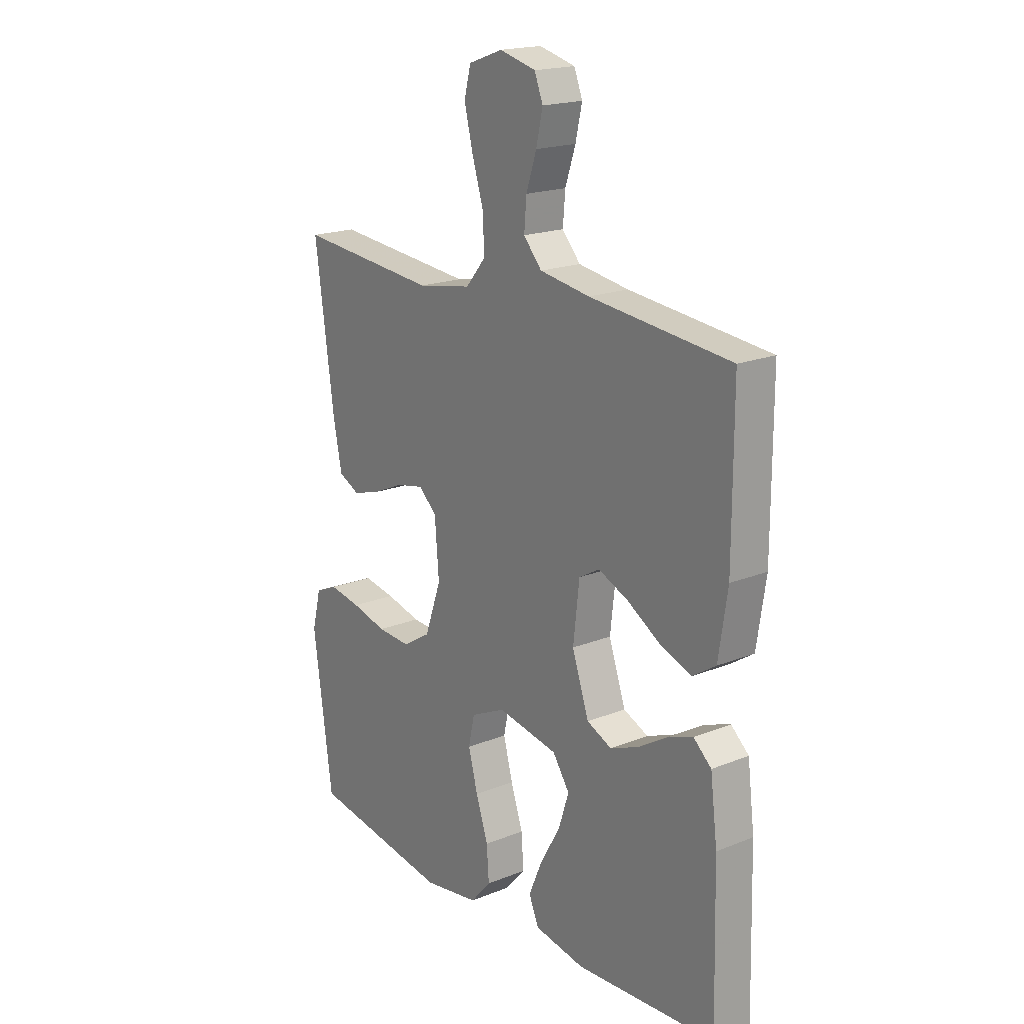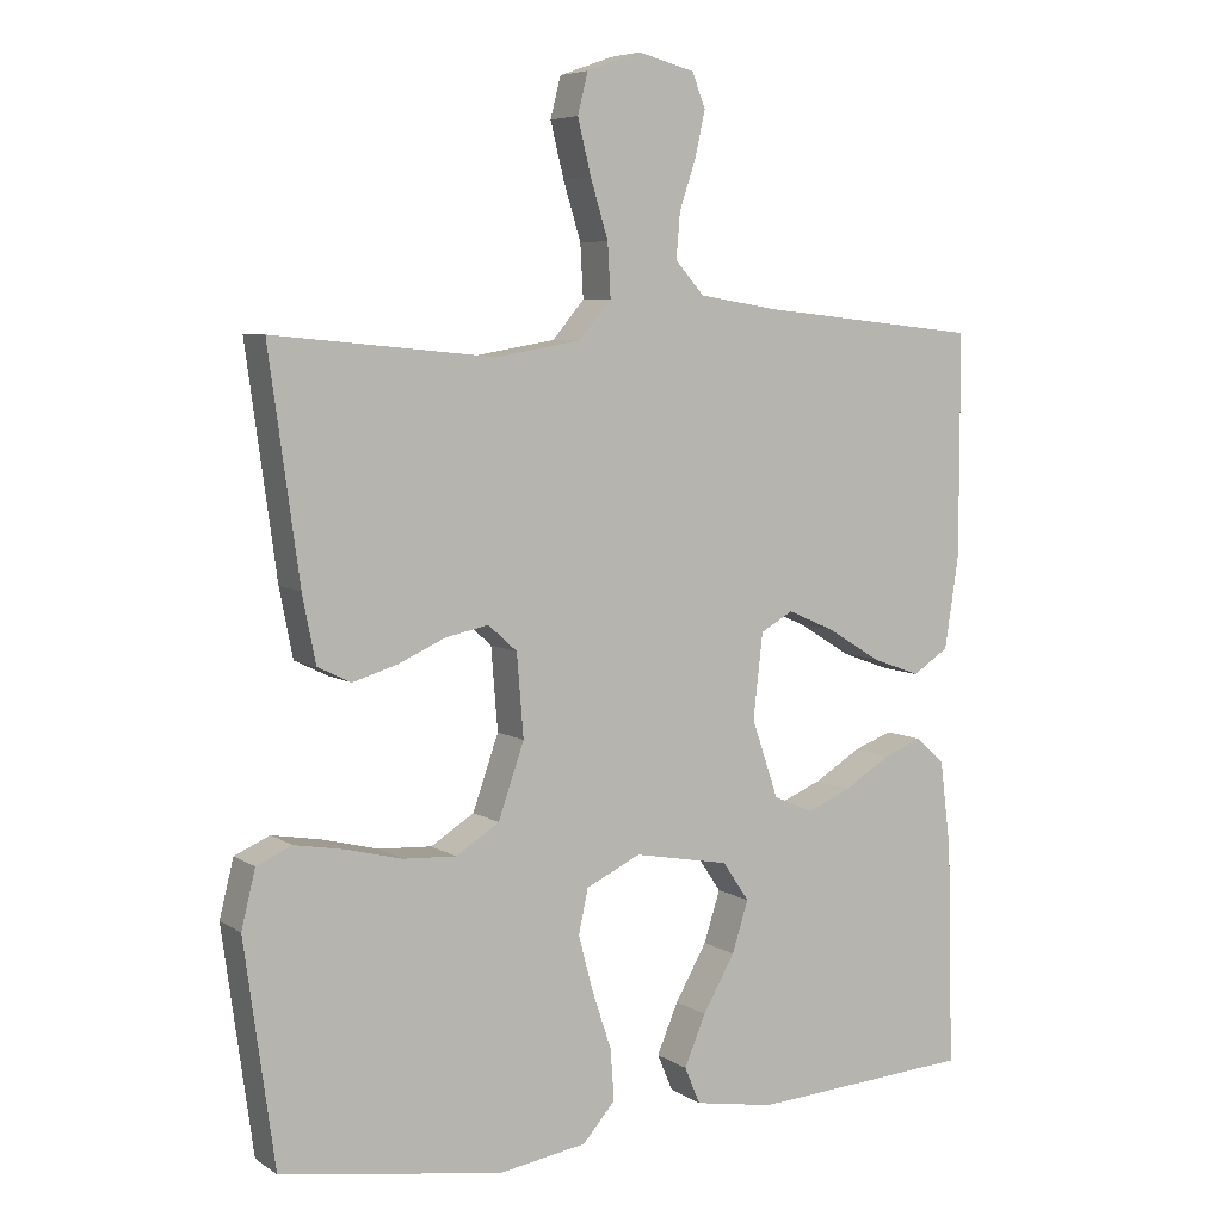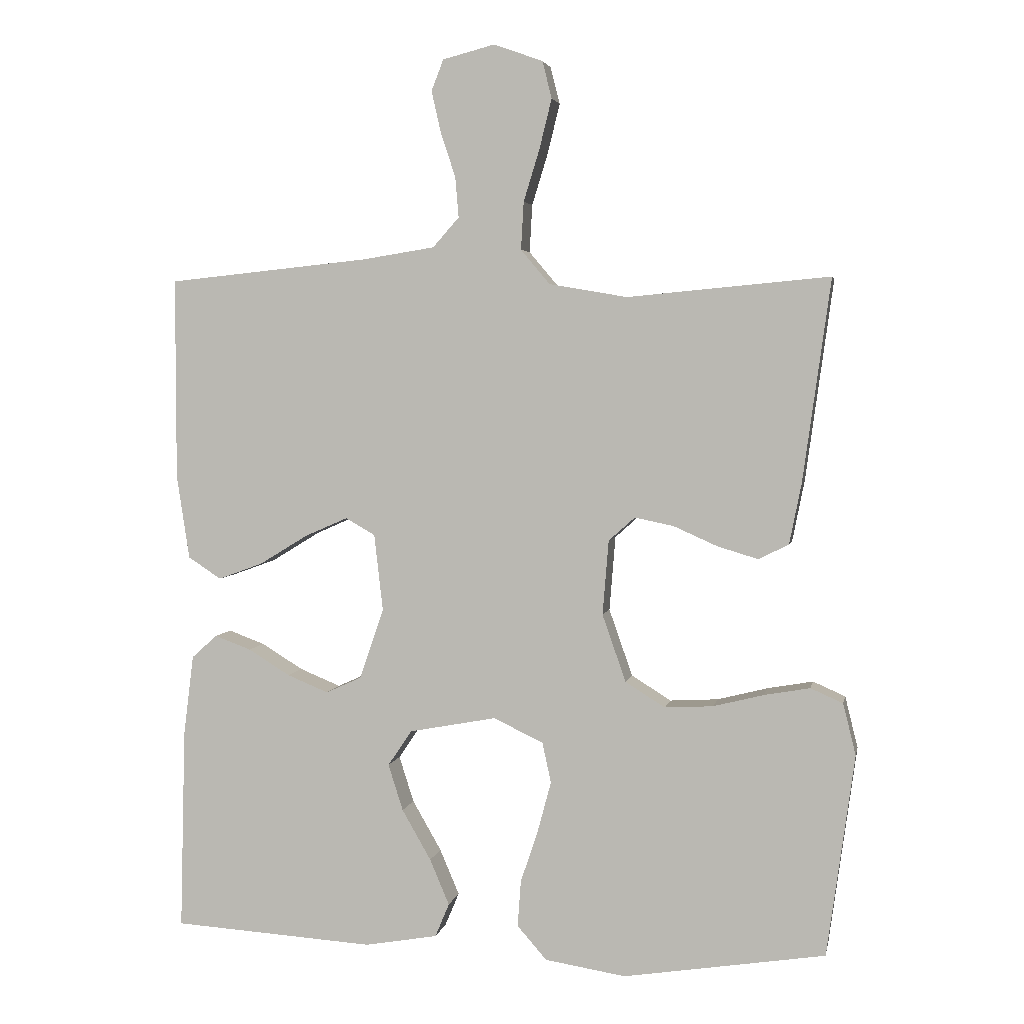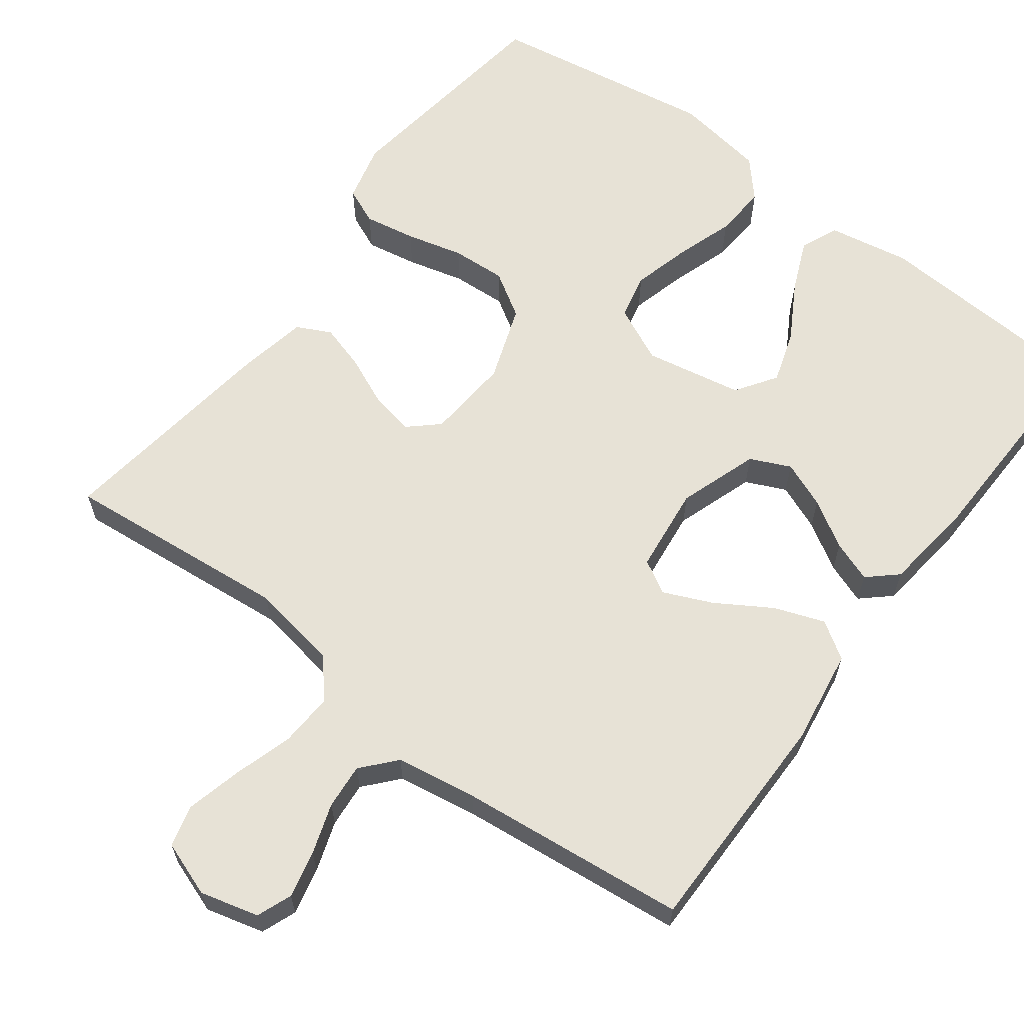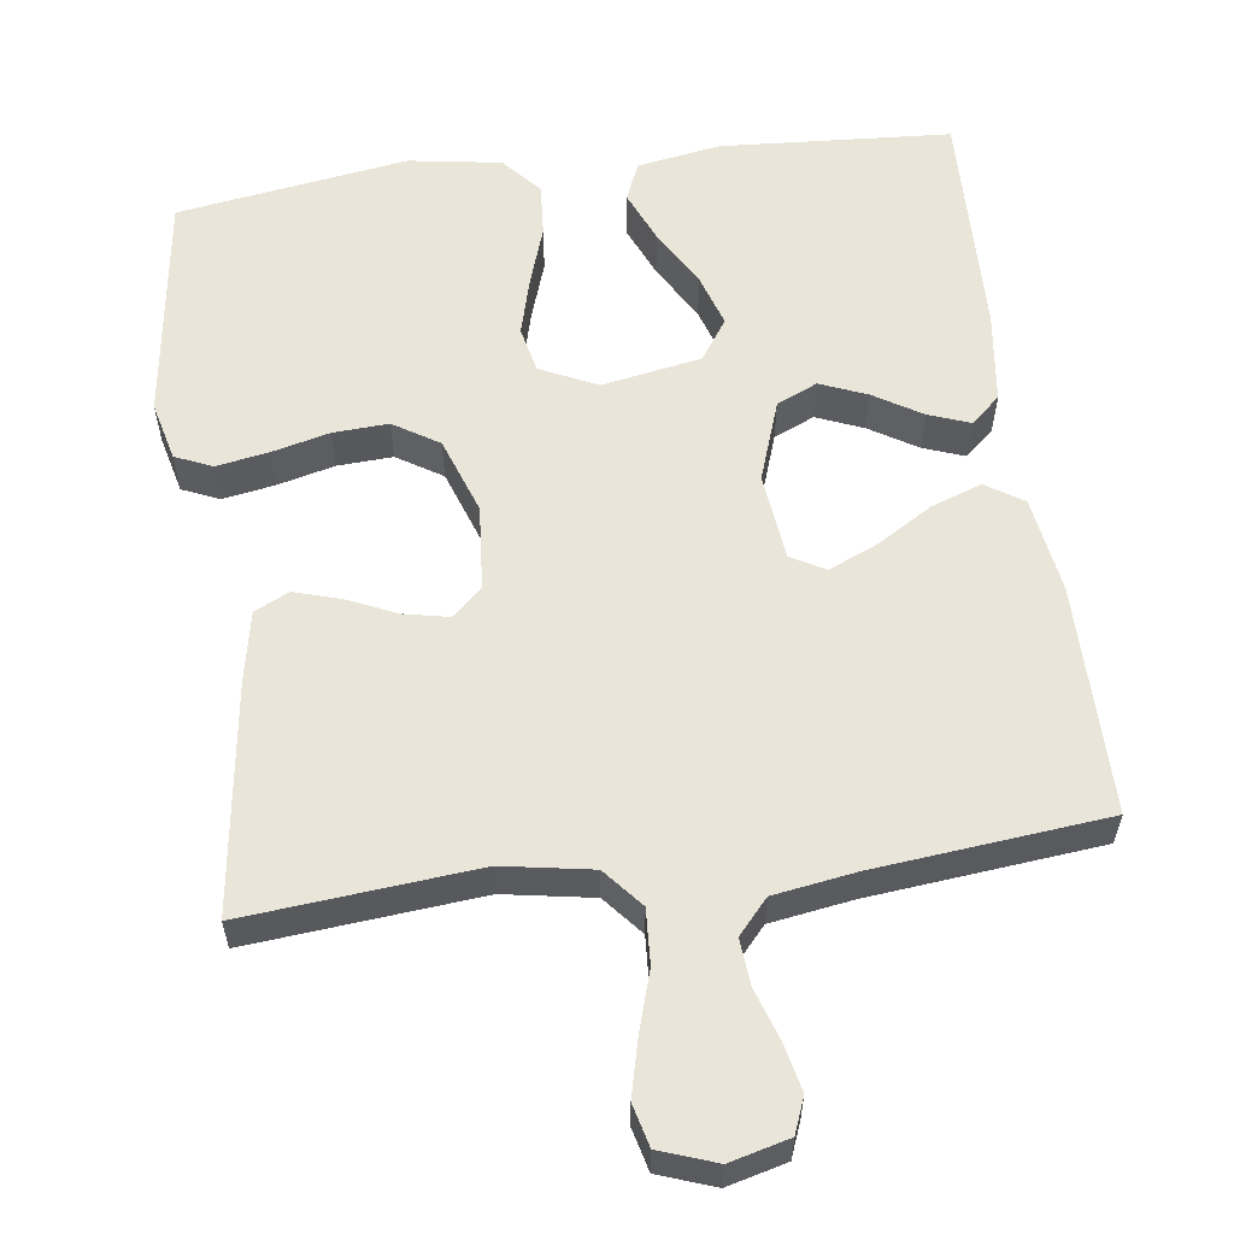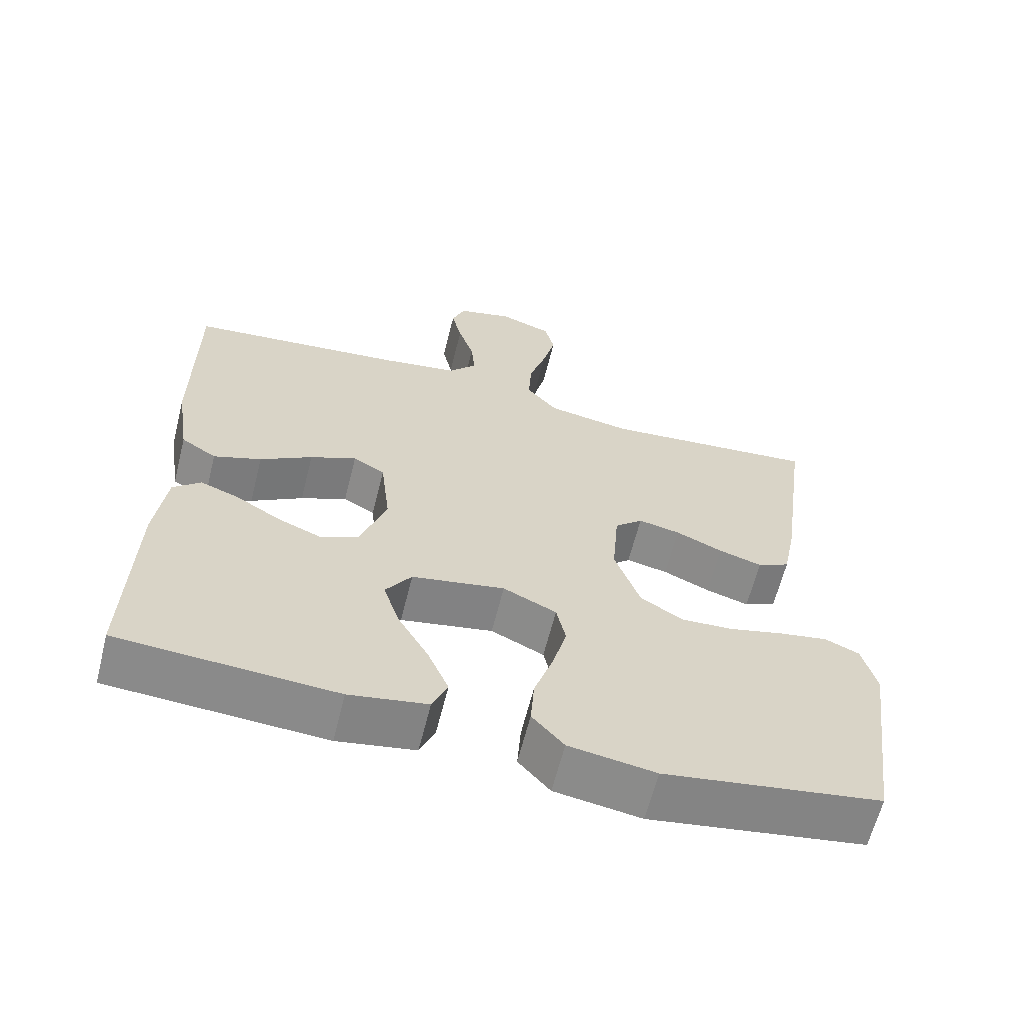
<metadata>
{"format":"obj","ext":"obj","renderer":"f3d","projection":"perspective","resolution":1024,"background":"white","views":[{"elev":19.0,"azim":52.7,"up":"+Z"},{"elev":6.2,"azim":-29.6,"up":"+Z"},{"elev":3.8,"azim":-169.0,"up":"+Z"},{"elev":62.9,"azim":36.8,"up":"+Y"},{"elev":58.3,"azim":-7.5,"up":"+Y"},{"elev":-63.1,"azim":165.9,"up":"+Z"}]}
</metadata>
<code>
v -0.5 0.07 -0.5
v -0.541 0.07 -0.2
v -0.522 0.07 -0.123
v -0.474 0.07 -0.102
v -0.406 0.07 -0.114
v -0.331 0.07 -0.133
v -0.259 0.07 -0.137
v -0.2 0.07 -0.1
v -0.165 0.07 0
v -0.174 0.07 0.111
v -0.213 0.07 0.146
v -0.271 0.07 0.134
v -0.336 0.07 0.105
v -0.396 0.07 0.087
v -0.441 0.07 0.109
v -0.459 0.07 0.2
v -0.5 0.07 0.5
v -0.2 0.07 0.472
v -0.084 0.07 0.492
v -0.041 0.07 0.543
v -0.045 0.07 0.614
v -0.069 0.07 0.692
v -0.087 0.07 0.765
v -0.073 0.07 0.82
v 0 0.07 0.846
v 0.077 0.07 0.826
v 0.095 0.07 0.78
v 0.081 0.07 0.718
v 0.059 0.07 0.652
v 0.054 0.07 0.592
v 0.093 0.07 0.548
v 0.2 0.07 0.531
v 0.5 0.07 0.5
v 0.5 0.07 0.2
v 0.481 0.07 0.075
v 0.432 0.07 0.043
v 0.366 0.07 0.067
v 0.294 0.07 0.111
v 0.23 0.07 0.139
v 0.186 0.07 0.114
v 0.173 0.07 0
v 0.209 0.07 -0.105
v 0.262 0.07 -0.129
v 0.323 0.07 -0.104
v 0.385 0.07 -0.066
v 0.439 0.07 -0.046
v 0.477 0.07 -0.08
v 0.492 0.07 -0.2
v 0.5 0.07 -0.5
v 0.2 0.07 -0.519
v 0.092 0.07 -0.5
v 0.071 0.07 -0.45
v 0.1 0.07 -0.382
v 0.143 0.07 -0.307
v 0.165 0.07 -0.238
v 0.129 0.07 -0.185
v 0 0.07 -0.161
v -0.074 0.07 -0.196
v -0.087 0.07 -0.256
v -0.067 0.07 -0.331
v -0.041 0.07 -0.409
v -0.036 0.07 -0.478
v -0.08 0.07 -0.528
v -0.2 0.07 -0.547
v -0.5 0 -0.5
v -0.541 0 -0.2
v -0.522 0 -0.123
v -0.474 0 -0.102
v -0.406 0 -0.114
v -0.331 0 -0.133
v -0.259 0 -0.137
v -0.2 0 -0.1
v -0.165 0 0
v -0.174 0 0.111
v -0.213 0 0.146
v -0.271 0 0.134
v -0.336 0 0.105
v -0.396 0 0.087
v -0.441 0 0.109
v -0.459 0 0.2
v -0.5 0 0.5
v -0.2 0 0.472
v -0.084 0 0.492
v -0.041 0 0.543
v -0.045 0 0.614
v -0.069 0 0.692
v -0.087 0 0.765
v -0.073 0 0.82
v 0 0 0.846
v 0.077 0 0.826
v 0.095 0 0.78
v 0.081 0 0.718
v 0.059 0 0.652
v 0.054 0 0.592
v 0.093 0 0.548
v 0.2 0 0.531
v 0.5 0 0.5
v 0.5 0 0.2
v 0.481 0 0.075
v 0.432 0 0.043
v 0.366 0 0.067
v 0.294 0 0.111
v 0.23 0 0.139
v 0.186 0 0.114
v 0.173 0 0
v 0.209 0 -0.105
v 0.262 0 -0.129
v 0.323 0 -0.104
v 0.385 0 -0.066
v 0.439 0 -0.046
v 0.477 0 -0.08
v 0.492 0 -0.2
v 0.5 0 -0.5
v 0.2 0 -0.519
v 0.092 0 -0.5
v 0.071 0 -0.45
v 0.1 0 -0.382
v 0.143 0 -0.307
v 0.165 0 -0.238
v 0.129 0 -0.185
v 0 0 -0.161
v -0.074 0 -0.196
v -0.087 0 -0.256
v -0.067 0 -0.331
v -0.041 0 -0.409
v -0.036 0 -0.478
v -0.08 0 -0.528
v -0.2 0 -0.547
f 60 61 62 63
f 59 60 63 64
f 58 59 64 1
f 51 52 53 54
f 51 54 55
f 50 51 55
f 49 50 55
f 48 49 55 56
f 44 45 46 47
f 43 44 47 48
f 35 36 37 38
f 35 38 39
f 32 33 34 35
f 31 32 35 39
f 30 31 39 40
f 26 27 28 29
f 24 25 26 29
f 24 29 30
f 21 22 23 24
f 21 24 30 40
f 15 16 17 18
f 15 18 19
f 12 13 14 15
f 11 12 15 19
f 10 11 19 20
f 3 4 5 6
f 3 6 7
f 58 1 2 3
f 57 58 3 7
f 43 48 56 57
f 42 43 57 7
f 20 21 40 41
f 9 10 20 41
f 8 9 41 42
f 7 8 42
f 127 126 125 124
f 128 127 124 123
f 65 128 123 122
f 118 117 116 115
f 119 118 115
f 119 115 114
f 119 114 113
f 120 119 113 112
f 111 110 109 108
f 112 111 108 107
f 102 101 100 99
f 103 102 99
f 99 98 97 96
f 103 99 96 95
f 104 103 95 94
f 93 92 91 90
f 93 90 89 88
f 94 93 88
f 88 87 86 85
f 104 94 88 85
f 82 81 80 79
f 83 82 79
f 79 78 77 76
f 83 79 76 75
f 84 83 75 74
f 70 69 68 67
f 71 70 67
f 67 66 65 122
f 71 67 122 121
f 121 120 112 107
f 71 121 107 106
f 105 104 85 84
f 105 84 74 73
f 106 105 73 72
f 106 72 71
f 1 65 66 2
f 2 66 67 3
f 3 67 68 4
f 4 68 69 5
f 5 69 70 6
f 6 70 71 7
f 7 71 72 8
f 8 72 73 9
f 9 73 74 10
f 10 74 75 11
f 11 75 76 12
f 12 76 77 13
f 13 77 78 14
f 14 78 79 15
f 15 79 80 16
f 16 80 81 17
f 17 81 82 18
f 18 82 83 19
f 19 83 84 20
f 20 84 85 21
f 21 85 86 22
f 22 86 87 23
f 23 87 88 24
f 24 88 89 25
f 25 89 90 26
f 26 90 91 27
f 27 91 92 28
f 28 92 93 29
f 29 93 94 30
f 30 94 95 31
f 31 95 96 32
f 32 96 97 33
f 33 97 98 34
f 34 98 99 35
f 35 99 100 36
f 36 100 101 37
f 37 101 102 38
f 38 102 103 39
f 39 103 104 40
f 40 104 105 41
f 41 105 106 42
f 42 106 107 43
f 43 107 108 44
f 44 108 109 45
f 45 109 110 46
f 46 110 111 47
f 47 111 112 48
f 48 112 113 49
f 49 113 114 50
f 50 114 115 51
f 51 115 116 52
f 52 116 117 53
f 53 117 118 54
f 54 118 119 55
f 55 119 120 56
f 56 120 121 57
f 57 121 122 58
f 58 122 123 59
f 59 123 124 60
f 60 124 125 61
f 61 125 126 62
f 62 126 127 63
f 63 127 128 64
f 64 128 65 1

</code>
